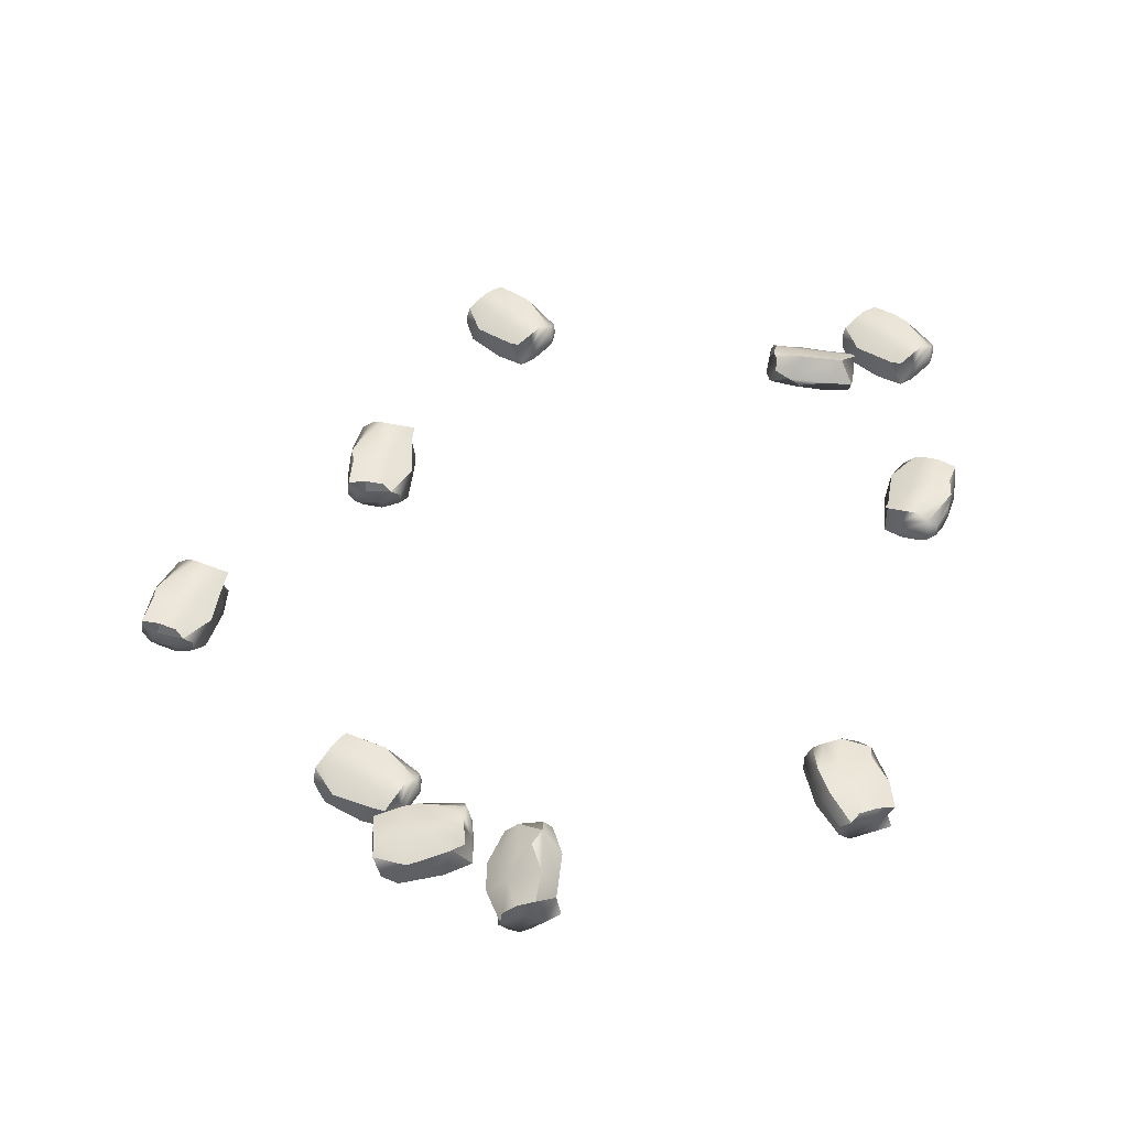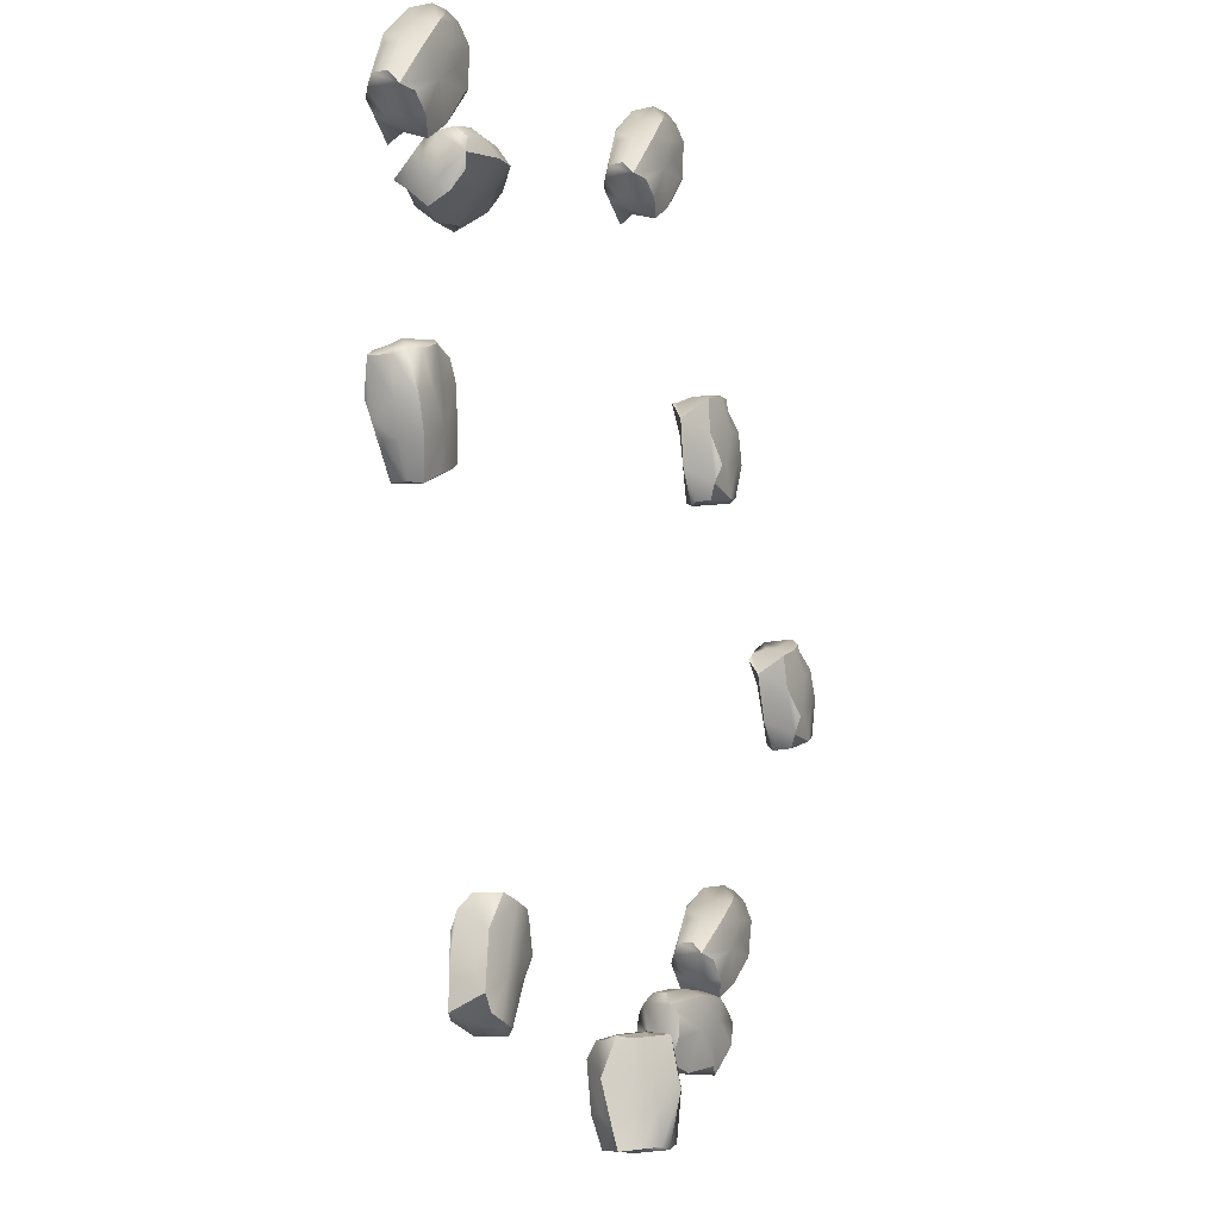
<metadata>
{"format":"obj","ext":"obj","renderer":"f3d","projection":"perspective","resolution":1024,"background":"white","views":[{"elev":49.0,"azim":177.6,"up":"+Y"},{"elev":-7.7,"azim":-68.0,"up":"+Z"}]}
</metadata>
<code>
g default
v -4.39 0.127 -2.953
v -4.258 0.01999 -3.046
v -3.963 0.01942 -3.132
v -3.669 0.1256 -3.218
v -4.552 0.234 -2.96
v -3.948 0.2329 -3.082
v -4.551 0.4475 -2.96
v -4.242 0.4469 -2.996
v -3.801 0.5528 -3.126
v -3.668 0.4457 -3.219
v -4.727 0.5543 -3.155
v -4.257 0.6603 -3.046
v -3.962 0.6598 -3.132
v -4.684 0.6607 -3.414
v -4.39 0.6601 -3.5
v -4.095 0.7266 -3.586
v -3.801 0.726 -3.672
v -4.926 0.554 -3.835
v -4.375 0.7267 -3.997
v -3.934 0.7258 -4.126
v -4.95 0.5535 -4.321
v -4.656 0.6597 -4.407
v -4.361 0.6591 -4.493
v -4.23 0.5521 -4.591
v -4.672 0.4462 -4.462
v -4.067 0.4451 -4.579
v -4.884 0.1267 -4.093
v -4.672 0.2328 -4.462
v -4.231 0.1252 -4.591
v -4.068 0.2316 -4.579
v -4.951 0.0199 -4.32
v -4.657 0.01933 -4.406
v -4.362 0.01876 -4.493
v -4.524 0.01955 -3.953
v -4.229 0.01898 -4.039
v -3.788 0.1251 -3.922
v -4.794 0.1273 -3.381
v -4.391 0.01977 -3.499
v -4.096 0.0192 -3.585
v -3.802 0.01863 -3.672
v -3.854 0.2317 -4.149
v -3.854 0.4451 -4.149
v -3.721 0.4454 -3.696
v -4.927 0.2338 -3.835
v -6.309 0.5448 3.142
v -6.422 0.6695 3.046
v -6.705 0.7032 2.933
v -6.998 0.6308 2.812
v -6.158 0.4238 3.143
v -6.743 0.4893 2.965
v -6.177 0.2118 3.127
v -6.479 0.2436 3.062
v -6.913 0.1881 2.885
v -7.026 0.3128 2.789
v -5.993 0.1017 2.942
v -6.479 0.03346 2.998
v -6.762 0.06713 2.886
v -6.019 0.01666 2.673
v -6.302 0.05033 2.56
v -6.592 0.0174 2.442
v -6.875 0.05107 2.33
v -5.728 0.127 2.284
v -6.274 0.01743 2.061
v -6.698 0.06794 1.892
v -5.657 0.1564 1.804
v -5.95 0.08408 1.684
v -6.233 0.1177 1.571
v -6.343 0.2426 1.469
v -5.909 0.2981 1.646
v -6.497 0.3634 1.474
v -5.707 0.572 2.055
v -5.89 0.5102 1.662
v -6.306 0.6667 1.501
v -6.478 0.5755 1.49
v -5.61 0.6865 1.844
v -5.893 0.7201 1.731
v -6.176 0.7538 1.618
v -6.069 0.7033 2.169
v -6.352 0.7369 2.057
v -6.811 0.6654 2.124
v -5.867 0.5342 2.754
v -6.246 0.6864 2.607
v -6.529 0.7201 2.495
v -6.812 0.7537 2.382
v -6.732 0.5678 1.897
v -6.751 0.3558 1.881
v -6.928 0.3389 2.32
v -5.7 0.4451 2.308
v -5.522 0.5254 6.561
v -5.659 0.6474 6.624
v -5.887 0.6722 6.828
v -6.125 0.5909 7.033
v -5.454 0.4102 6.421
v -5.874 0.4565 6.868
v -5.476 0.198 6.422
v -5.669 0.2194 6.665
v -6.022 0.1505 6.971
v -6.158 0.2725 7.034
v -5.56 0.0981 6.17
v -5.726 0.01051 6.627
v -5.953 0.03535 6.831
v -5.812 0.01671 6.07
v -6.039 0.04154 6.274
v -6.274 -0.000307 6.479
v -6.501 0.02453 6.683
v -6.03 0.1446 5.641
v -6.473 0.0183 6.024
v -6.814 0.05556 6.331
v -6.427 0.1849 5.364
v -6.666 0.1036 5.569
v -6.893 0.1284 5.773
v -7.034 0.2508 5.832
v -6.682 0.3197 5.525
v -7.098 0.3656 5.977
v -6.226 0.594 5.539
v -6.659 0.5319 5.524
v -6.989 0.6753 5.83
v -7.076 0.5778 5.976
v -6.372 0.7156 5.362
v -6.599 0.7405 5.566
v -6.827 0.7653 5.77
v -6.286 0.7094 5.919
v -6.513 0.7343 6.123
v -6.657 0.6443 6.56
v -5.672 0.5382 5.992
v -5.973 0.6784 6.271
v -6.2 0.7032 6.475
v -6.427 0.7281 6.68
v -6.825 0.5536 6.384
v -6.847 0.3413 6.385
v -6.534 0.3103 6.738
v -5.996 0.4631 5.64
v -4.019 1.066 5.393
v -4.083 1.044 5.574
v -4.079 0.8491 5.811
v -4.06 0.5728 5.981
v -4.058 1.076 5.203
v -3.998 0.6922 5.681
v -4.028 0.913 5.068
v -3.972 0.7241 5.309
v -3.951 0.3504 5.597
v -4.015 0.3284 5.779
v -4.249 0.8764 4.895
v -3.994 0.5552 5.171
v -3.99 0.3603 5.407
v -4.466 0.695 4.897
v -4.462 0.5002 5.134
v -4.448 0.2542 5.328
v -4.444 0.05931 5.565
v -4.951 0.7939 4.839
v -4.918 0.2966 5.173
v -4.912 0.004331 5.528
v -5.417 0.6665 4.891
v -5.398 0.3902 5.06
v -5.394 0.1954 5.297
v -5.463 0.1727 5.478
v -5.485 0.5465 5.19
v -5.419 0.1635 5.668
v -5.243 1.02 5.178
v -5.514 0.7094 5.325
v -5.523 0.4986 5.747
v -5.449 0.3264 5.803
v -5.491 1.074 5.227
v -5.487 0.879 5.464
v -5.483 0.6842 5.701
v -5.019 0.934 5.501
v -5.015 0.7392 5.737
v -4.761 0.4369 5.99
v -4.542 1.175 5.146
v -4.551 0.989 5.538
v -4.547 0.7942 5.774
v -4.543 0.5993 6.011
v -4.98 0.3279 5.905
v -4.95 0.165 5.77
v -4.482 0.22 5.807
v -4.995 1.038 5.041
v 0.4246 0.6733 -4.61
v 0.4585 0.4862 -4.648
v 0.6728 0.2685 -4.622
v 0.9632 0.1256 -4.596
v 0.3964 0.8536 -4.676
v 0.8222 0.4215 -4.572
v 0.5486 1.003 -4.677
v 0.7601 0.7889 -4.599
v 1.158 0.5371 -4.561
v 1.192 0.35 -4.599
v 0.5581 1.144 -4.923
v 0.9151 0.9351 -4.652
v 1.129 0.7174 -4.626
v 0.7269 1.122 -5.149
v 0.9412 0.9042 -5.123
v 1.203 0.7335 -5.097
v 1.418 0.5157 -5.071
v 0.5973 1.097 -5.629
v 1.122 0.8114 -5.582
v 1.444 0.4848 -5.542
v 0.703 0.9853 -6.091
v 0.9934 0.8423 -6.065
v 1.208 0.6246 -6.039
v 1.242 0.4371 -6.082
v 0.8444 0.6889 -6.121
v 1.27 0.2572 -6.011
v 0.3855 0.7015 -5.852
v 0.6921 0.5393 -6.12
v 0.9375 0.1379 -6.08
v 1.118 0.1075 -6.01
v 0.3225 0.6112 -6.087
v 0.5368 0.3934 -6.061
v 0.7511 0.1757 -6.035
v 0.5107 0.4244 -5.59
v 0.725 0.2066 -5.564
v 1.061 0.01941 -5.296
v 0.2668 0.8288 -5.156
v 0.4846 0.4553 -5.119
v 0.6989 0.2376 -5.093
v 0.9132 0.0198 -5.067
v 1.15 0.07875 -5.532
v 1.303 0.2284 -5.533
v 1.276 0.2593 -5.062
v 0.3689 0.8727 -5.627
v 3.167 0.5458 -4.908
v 3.143 0.6561 -4.75
v 3.16 0.6482 -4.444
v 3.159 0.5353 -4.14
v 3.088 0.4539 -5.06
v 3.174 0.429 -4.451
v 3.05 0.2439 -5.063
v 3.118 0.2269 -4.76
v 3.125 0.11 -4.303
v 3.102 0.2202 -4.145
v 2.792 0.1835 -5.164
v 3.029 0.02597 -4.76
v 3.047 0.01808 -4.454
v 2.548 0.1172 -5.038
v 2.565 0.1093 -4.732
v 2.57 0.03544 -4.427
v 2.588 0.02755 -4.121
v 2.096 0.3085 -5.122
v 2.097 0.1227 -4.551
v 2.123 0.1109 -4.092
v 1.638 0.3889 -4.979
v 1.636 0.276 -4.675
v 1.654 0.2681 -4.369
v 1.625 0.3793 -4.211
v 1.618 0.4961 -4.668
v 1.709 0.4702 -4.06
v 1.946 0.7673 -4.987
v 1.656 0.7062 -4.665
v 1.701 0.7994 -4.204
v 1.747 0.6803 -4.056
v 1.733 0.914 -4.971
v 1.75 0.9061 -4.665
v 1.767 0.8982 -4.359
v 2.214 0.8227 -4.694
v 2.232 0.8149 -4.388
v 2.467 0.6581 -4.013
v 2.636 0.6452 -5.143
v 2.679 0.7394 -4.722
v 2.696 0.7315 -4.416
v 2.713 0.7236 -4.11
v 2.216 0.5948 -4.001
v 2.178 0.3847 -4.004
v 2.642 0.3014 -4.032
v 2.153 0.6235 -5.117
v 4.089 0.5469 -3.186
v 3.97 0.6727 -3.099
v 3.797 0.7089 -2.848
v 3.614 0.6391 -2.589
v 4.122 0.4247 -3.333
v 3.819 0.4953 -2.802
v 4.102 0.2128 -3.316
v 3.972 0.2473 -3.036
v 3.703 0.1956 -2.651
v 3.584 0.3214 -2.564
v 3.963 0.1013 -3.536
v 3.909 0.03716 -3.048
v 3.736 0.07334 -2.798
v 3.694 0.01666 -3.569
v 3.521 0.05284 -3.318
v 3.342 0.02247 -3.062
v 3.169 0.05864 -2.812
v 3.381 0.1248 -3.94
v 3.041 0.02005 -3.457
v 2.782 0.07432 -3.081
v 2.929 0.1539 -4.117
v 2.746 0.08419 -3.858
v 2.573 0.1204 -3.607
v 2.449 0.2463 -3.523
v 2.719 0.2979 -3.907
v 2.42 0.3684 -3.373
v 3.163 0.5698 -4.015
v 2.739 0.5098 -3.924
v 2.49 0.67 -3.556
v 2.44 0.5802 -3.39
v 2.979 0.6835 -4.158
v 2.806 0.7197 -3.908
v 2.633 0.7559 -3.657
v 3.194 0.704 -3.638
v 3.021 0.7402 -3.387
v 2.985 0.6725 -2.925
v 3.809 0.5328 -3.704
v 3.582 0.6884 -3.368
v 3.409 0.7245 -3.118
v 3.236 0.7607 -2.867
v 2.781 0.5745 -3.051
v 2.761 0.3626 -3.034
v 3.148 0.347 -2.765
v 3.411 0.4426 -3.965
v 6.355 0.5395 -0.4574
v 6.466 0.6667 -0.3619
v 6.749 0.7063 -0.2513
v 7.044 0.6402 -0.1325
v 6.206 0.4155 -0.4564
v 6.791 0.4932 -0.2833
v 6.229 0.2039 -0.4402
v 6.531 0.242 -0.3778
v 6.968 0.1956 -0.2037
v 7.079 0.3228 -0.1083
v 6.049 0.09065 -0.2535
v 6.536 0.032 -0.3134
v 6.819 0.07164 -0.2027
v 6.079 0.006839 0.01536
v 6.362 0.04648 0.126
v 6.652 0.01966 0.2417
v 6.936 0.0593 0.3524
v 5.788 0.1124 0.4055
v 6.337 0.01431 0.6258
v 6.762 0.07377 0.7918
v 5.72 0.1416 0.886
v 6.015 0.07543 1.005
v 6.298 0.1151 1.115
v 6.407 0.2424 1.216
v 5.97 0.2887 1.042
v 6.558 0.3663 1.21
v 5.76 0.5574 0.634
v 5.947 0.5003 1.026
v 6.36 0.6655 1.184
v 6.534 0.5778 1.194
v 5.662 0.6705 0.8456
v 5.945 0.7101 0.9562
v 6.228 0.7497 1.067
v 6.118 0.6956 0.5169
v 6.402 0.7353 0.6275
v 6.861 0.6728 0.5569
v 5.915 0.521 -0.06619
v 6.292 0.6811 0.07748
v 6.575 0.7208 0.1881
v 6.859 0.7604 0.2988
v 6.786 0.5742 0.7847
v 6.809 0.3627 0.8008
v 6.983 0.3482 0.3615
v 5.753 0.4297 0.3813
v 2.937 0.5474 2.705
v 3.067 0.6724 2.776
v 3.368 0.7069 2.825
v 3.679 0.6353 2.881
v 2.789 0.426 2.737
v 3.399 0.4931 2.785
v 2.811 0.214 2.748
v 3.121 0.2467 2.747
v 3.583 0.1924 2.827
v 3.713 0.3174 2.897
v 2.671 0.1031 2.968
v 3.134 0.03648 2.809
v 3.435 0.07094 2.858
v 2.755 0.01788 3.225
v 3.056 0.05234 3.274
v 3.363 0.0202 3.328
v 3.664 0.05466 3.377
v 2.553 0.1269 3.667
v 3.134 0.01883 3.769
v 3.585 0.07051 3.843
v 2.586 0.1556 4.151
v 2.898 0.08404 4.206
v 3.199 0.1185 4.256
v 3.328 0.2436 4.332
v 2.866 0.2979 4.252
v 3.477 0.3649 4.294
v 2.581 0.5716 3.896
v 2.843 0.5099 4.241
v 3.283 0.6676 4.31
v 3.454 0.5769 4.283
v 2.53 0.6855 4.123
v 2.831 0.72 4.173
v 3.131 0.7544 4.223
v 2.909 0.7041 3.707
v 3.21 0.7386 3.757
v 3.644 0.6686 3.593
v 2.587 0.535 3.179
v 2.988 0.6883 3.241
v 3.289 0.7227 3.291
v 3.589 0.7572 3.341
v 3.616 0.5705 3.831
v 3.638 0.3585 3.842
v 3.717 0.3427 3.376
v 2.52 0.4449 3.65
v 1.498 0.545 7.364
v 1.363 0.6696 7.425
v 1.141 0.7029 7.634
v 0.9076 0.6302 7.848
v 1.563 0.4242 7.226
v 1.154 0.489 7.682
v 1.54 0.2122 7.236
v 1.354 0.2436 7.483
v 1.009 0.1876 7.801
v 0.874 0.3122 7.863
v 1.45 0.1026 6.991
v 1.296 0.0335 7.455
v 1.074 0.06683 7.664
v 1.196 0.01784 6.901
v 0.9736 0.05117 7.11
v 0.7445 0.01789 7.322
v 0.5224 0.05121 7.531
v 0.9672 0.1291 6.473
v 0.5334 0.01889 6.872
v 0.2003 0.06888 7.185
v 0.5625 0.1592 6.205
v 0.3292 0.08651 6.419
v 0.1072 0.1198 6.628
v -0.0318 0.2447 6.685
v 0.3125 0.3007 6.367
v -0.0925 0.3652 6.827
v 0.7683 0.5744 6.358
v 0.3349 0.5127 6.357
v 0.01297 0.6687 6.665
v -0.07012 0.5772 6.817
v 0.6184 0.6893 6.18
v 0.3964 0.7226 6.389
v 0.1743 0.7559 6.598
v 0.7186 0.7049 6.734
v 0.4965 0.7383 6.943
v 0.3634 0.6659 7.387
v 1.334 0.5355 6.798
v 1.041 0.6873 7.08
v 0.8187 0.7206 7.289
v 0.5966 0.7539 7.498
v 0.1911 0.5687 7.219
v 0.1688 0.3567 7.229
v 0.4909 0.339 7.575
v 1.001 0.4472 6.458
g pCube54
f 2 3 6 1
f 3 4 6
f 5 1 8 7
f 1 6 9 8
f 6 4 10 9
f 7 8 12 11
f 8 9 13 12
f 11 12 15 14
f 12 13 16 15
f 13 9 17 16
f 14 15 19 18
f 15 16 19
f 16 17 20 19
f 18 19 22 21
f 19 23 22
f 19 20 24 23
f 21 22 25
f 22 23 24 25
f 21 25 28 27
f 25 24 29 28
f 24 26 30 29
f 27 28 32 31
f 28 29 33 32
f 31 32 34 27
f 32 33 35 34
f 33 29 36 35
f 27 34 38 37
f 34 35 39 38
f 35 36 40 39
f 37 38 2 1
f 38 39 3 2
f 39 40 4 3
f 36 29 30 41
f 4 40 36
f 41 30 26 42
f 36 41 42 43
f 4 36 43 10
f 42 26 24 20
f 43 42 20 17
f 10 43 17 9
f 27 37 44
f 37 1 5
f 27 44 18 21
f 44 37 11 18
f 37 5 7 11
f 18 11 14
f 46 47 50 45
f 47 48 50
f 49 45 52 51
f 45 50 53 52
f 50 48 54 53
f 51 52 56 55
f 52 53 57 56
f 55 56 59 58
f 56 57 60 59
f 57 53 61 60
f 58 59 63 62
f 59 60 63
f 60 61 64 63
f 62 63 66 65
f 63 67 66
f 63 64 68 67
f 65 66 69
f 66 67 68 69
f 65 69 72 71
f 69 68 73 72
f 68 70 74 73
f 71 72 76 75
f 72 73 77 76
f 75 76 78 71
f 76 77 79 78
f 77 73 80 79
f 71 78 82 81
f 78 79 83 82
f 79 80 84 83
f 81 82 46 45
f 82 83 47 46
f 83 84 48 47
f 80 73 74 85
f 48 84 80
f 85 74 70 86
f 80 85 86 87
f 48 80 87 54
f 86 70 68 64
f 87 86 64 61
f 54 87 61 53
f 71 81 88
f 81 45 49
f 71 88 62 65
f 88 81 55 62
f 81 49 51 55
f 62 55 58
f 90 91 94 89
f 91 92 94
f 93 89 96 95
f 89 94 97 96
f 94 92 98 97
f 95 96 100 99
f 96 97 101 100
f 99 100 103 102
f 100 101 104 103
f 101 97 105 104
f 102 103 107 106
f 103 104 107
f 104 105 108 107
f 106 107 110 109
f 107 111 110
f 107 108 112 111
f 109 110 113
f 110 111 112 113
f 109 113 116 115
f 113 112 117 116
f 112 114 118 117
f 115 116 120 119
f 116 117 121 120
f 119 120 122 115
f 120 121 123 122
f 121 117 124 123
f 115 122 126 125
f 122 123 127 126
f 123 124 128 127
f 125 126 90 89
f 126 127 91 90
f 127 128 92 91
f 124 117 118 129
f 92 128 124
f 129 118 114 130
f 124 129 130 131
f 92 124 131 98
f 130 114 112 108
f 131 130 108 105
f 98 131 105 97
f 115 125 132
f 125 89 93
f 115 132 106 109
f 132 125 99 106
f 125 93 95 99
f 106 99 102
f 134 135 138 133
f 135 136 138
f 137 133 140 139
f 133 138 141 140
f 138 136 142 141
f 139 140 144 143
f 140 141 145 144
f 143 144 147 146
f 144 145 148 147
f 145 141 149 148
f 146 147 151 150
f 147 148 151
f 148 149 152 151
f 150 151 154 153
f 151 155 154
f 151 152 156 155
f 153 154 157
f 154 155 156 157
f 153 157 160 159
f 157 156 161 160
f 156 158 162 161
f 159 160 164 163
f 160 161 165 164
f 163 164 166 159
f 164 165 167 166
f 165 161 168 167
f 159 166 170 169
f 166 167 171 170
f 167 168 172 171
f 169 170 134 133
f 170 171 135 134
f 171 172 136 135
f 168 161 162 173
f 136 172 168
f 173 162 158 174
f 168 173 174 175
f 136 168 175 142
f 174 158 156 152
f 175 174 152 149
f 142 175 149 141
f 159 169 176
f 169 133 137
f 159 176 150 153
f 176 169 143 150
f 169 137 139 143
f 150 143 146
f 178 179 182 177
f 179 180 182
f 181 177 184 183
f 177 182 185 184
f 182 180 186 185
f 183 184 188 187
f 184 185 189 188
f 187 188 191 190
f 188 189 192 191
f 189 185 193 192
f 190 191 195 194
f 191 192 195
f 192 193 196 195
f 194 195 198 197
f 195 199 198
f 195 196 200 199
f 197 198 201
f 198 199 200 201
f 197 201 204 203
f 201 200 205 204
f 200 202 206 205
f 203 204 208 207
f 204 205 209 208
f 207 208 210 203
f 208 209 211 210
f 209 205 212 211
f 203 210 214 213
f 210 211 215 214
f 211 212 216 215
f 213 214 178 177
f 214 215 179 178
f 215 216 180 179
f 212 205 206 217
f 180 216 212
f 217 206 202 218
f 212 217 218 219
f 180 212 219 186
f 218 202 200 196
f 219 218 196 193
f 186 219 193 185
f 203 213 220
f 213 177 181
f 203 220 194 197
f 220 213 187 194
f 213 181 183 187
f 194 187 190
f 222 223 226 221
f 223 224 226
f 225 221 228 227
f 221 226 229 228
f 226 224 230 229
f 227 228 232 231
f 228 229 233 232
f 231 232 235 234
f 232 233 236 235
f 233 229 237 236
f 234 235 239 238
f 235 236 239
f 236 237 240 239
f 238 239 242 241
f 239 243 242
f 239 240 244 243
f 241 242 245
f 242 243 244 245
f 241 245 248 247
f 245 244 249 248
f 244 246 250 249
f 247 248 252 251
f 248 249 253 252
f 251 252 254 247
f 252 253 255 254
f 253 249 256 255
f 247 254 258 257
f 254 255 259 258
f 255 256 260 259
f 257 258 222 221
f 258 259 223 222
f 259 260 224 223
f 256 249 250 261
f 224 260 256
f 261 250 246 262
f 256 261 262 263
f 224 256 263 230
f 262 246 244 240
f 263 262 240 237
f 230 263 237 229
f 247 257 264
f 257 221 225
f 247 264 238 241
f 264 257 231 238
f 257 225 227 231
f 238 231 234
f 266 267 270 265
f 267 268 270
f 269 265 272 271
f 265 270 273 272
f 270 268 274 273
f 271 272 276 275
f 272 273 277 276
f 275 276 279 278
f 276 277 280 279
f 277 273 281 280
f 278 279 283 282
f 279 280 283
f 280 281 284 283
f 282 283 286 285
f 283 287 286
f 283 284 288 287
f 285 286 289
f 286 287 288 289
f 285 289 292 291
f 289 288 293 292
f 288 290 294 293
f 291 292 296 295
f 292 293 297 296
f 295 296 298 291
f 296 297 299 298
f 297 293 300 299
f 291 298 302 301
f 298 299 303 302
f 299 300 304 303
f 301 302 266 265
f 302 303 267 266
f 303 304 268 267
f 300 293 294 305
f 268 304 300
f 305 294 290 306
f 300 305 306 307
f 268 300 307 274
f 306 290 288 284
f 307 306 284 281
f 274 307 281 273
f 291 301 308
f 301 265 269
f 291 308 282 285
f 308 301 275 282
f 301 269 271 275
f 282 275 278
f 310 311 314 309
f 311 312 314
f 313 309 316 315
f 309 314 317 316
f 314 312 318 317
f 315 316 320 319
f 316 317 321 320
f 319 320 323 322
f 320 321 324 323
f 321 317 325 324
f 322 323 327 326
f 323 324 327
f 324 325 328 327
f 326 327 330 329
f 327 331 330
f 327 328 332 331
f 329 330 333
f 330 331 332 333
f 329 333 336 335
f 333 332 337 336
f 332 334 338 337
f 335 336 340 339
f 336 337 341 340
f 339 340 342 335
f 340 341 343 342
f 341 337 344 343
f 335 342 346 345
f 342 343 347 346
f 343 344 348 347
f 345 346 310 309
f 346 347 311 310
f 347 348 312 311
f 344 337 338 349
f 312 348 344
f 349 338 334 350
f 344 349 350 351
f 312 344 351 318
f 350 334 332 328
f 351 350 328 325
f 318 351 325 317
f 335 345 352
f 345 309 313
f 335 352 326 329
f 352 345 319 326
f 345 313 315 319
f 326 319 322
f 354 355 358 353
f 355 356 358
f 357 353 360 359
f 353 358 361 360
f 358 356 362 361
f 359 360 364 363
f 360 361 365 364
f 363 364 367 366
f 364 365 368 367
f 365 361 369 368
f 366 367 371 370
f 367 368 371
f 368 369 372 371
f 370 371 374 373
f 371 375 374
f 371 372 376 375
f 373 374 377
f 374 375 376 377
f 373 377 380 379
f 377 376 381 380
f 376 378 382 381
f 379 380 384 383
f 380 381 385 384
f 383 384 386 379
f 384 385 387 386
f 385 381 388 387
f 379 386 390 389
f 386 387 391 390
f 387 388 392 391
f 389 390 354 353
f 390 391 355 354
f 391 392 356 355
f 388 381 382 393
f 356 392 388
f 393 382 378 394
f 388 393 394 395
f 356 388 395 362
f 394 378 376 372
f 395 394 372 369
f 362 395 369 361
f 379 389 396
f 389 353 357
f 379 396 370 373
f 396 389 363 370
f 389 357 359 363
f 370 363 366
f 398 399 402 397
f 399 400 402
f 401 397 404 403
f 397 402 405 404
f 402 400 406 405
f 403 404 408 407
f 404 405 409 408
f 407 408 411 410
f 408 409 412 411
f 409 405 413 412
f 410 411 415 414
f 411 412 415
f 412 413 416 415
f 414 415 418 417
f 415 419 418
f 415 416 420 419
f 417 418 421
f 418 419 420 421
f 417 421 424 423
f 421 420 425 424
f 420 422 426 425
f 423 424 428 427
f 424 425 429 428
f 427 428 430 423
f 428 429 431 430
f 429 425 432 431
f 423 430 434 433
f 430 431 435 434
f 431 432 436 435
f 433 434 398 397
f 434 435 399 398
f 435 436 400 399
f 432 425 426 437
f 400 436 432
f 437 426 422 438
f 432 437 438 439
f 400 432 439 406
f 438 422 420 416
f 439 438 416 413
f 406 439 413 405
f 423 433 440
f 433 397 401
f 423 440 414 417
f 440 433 407 414
f 433 401 403 407
f 414 407 410

</code>
